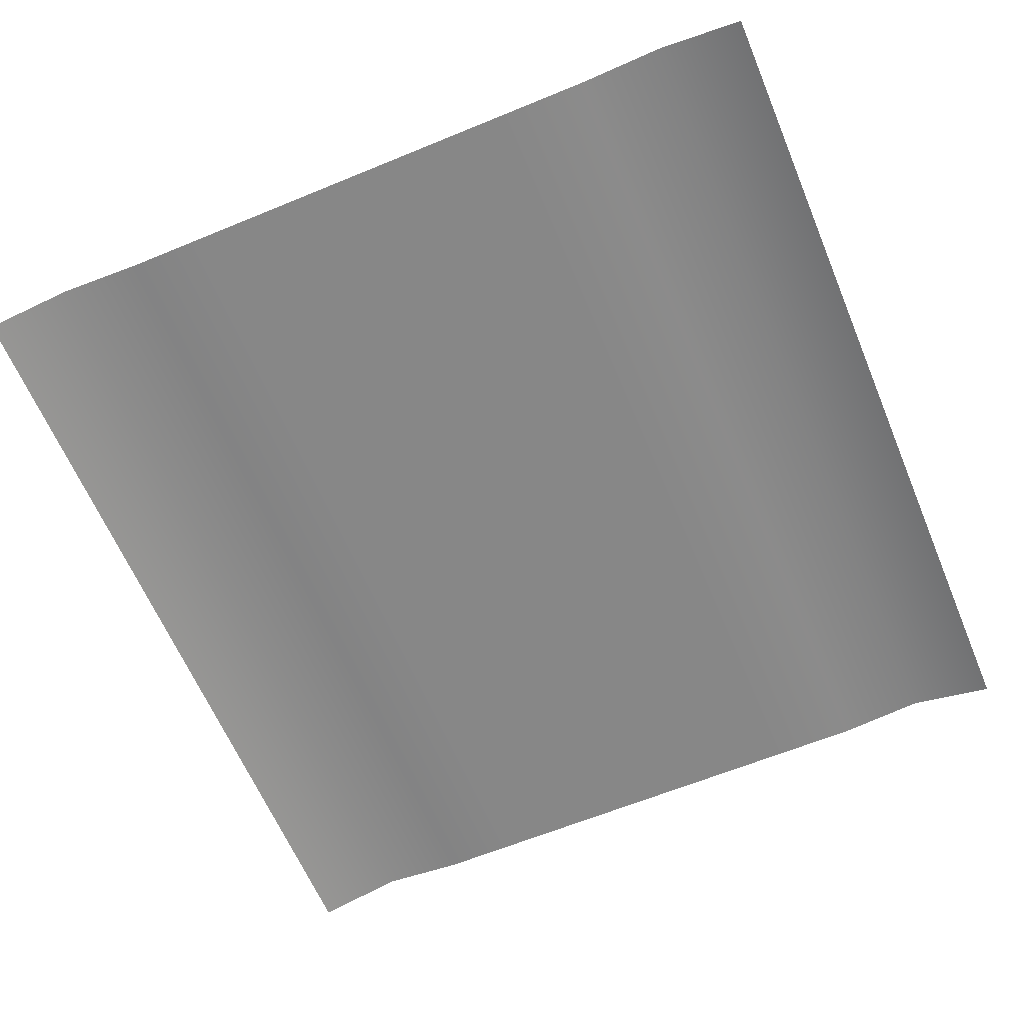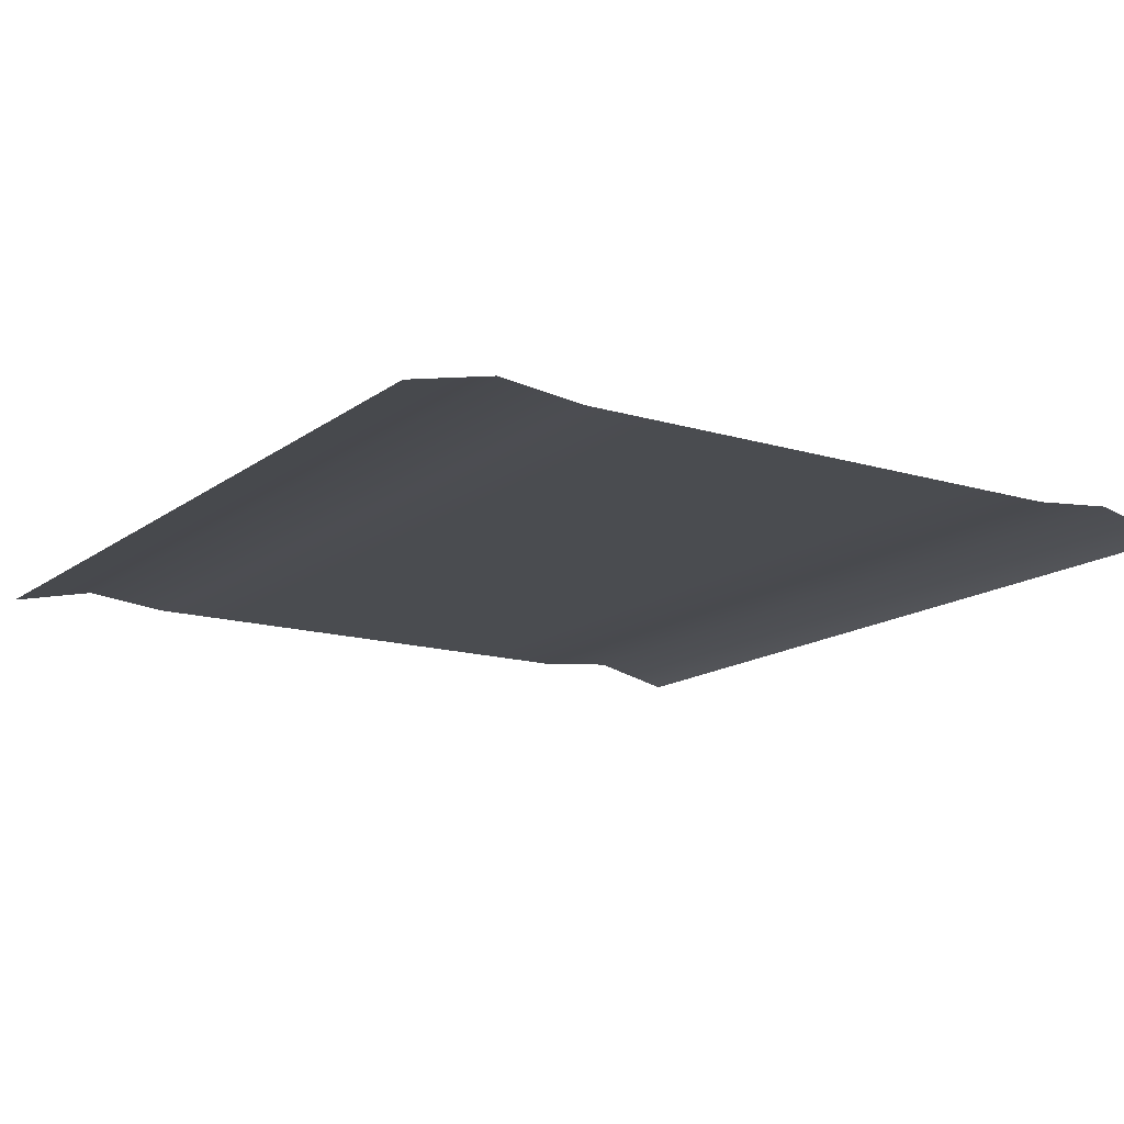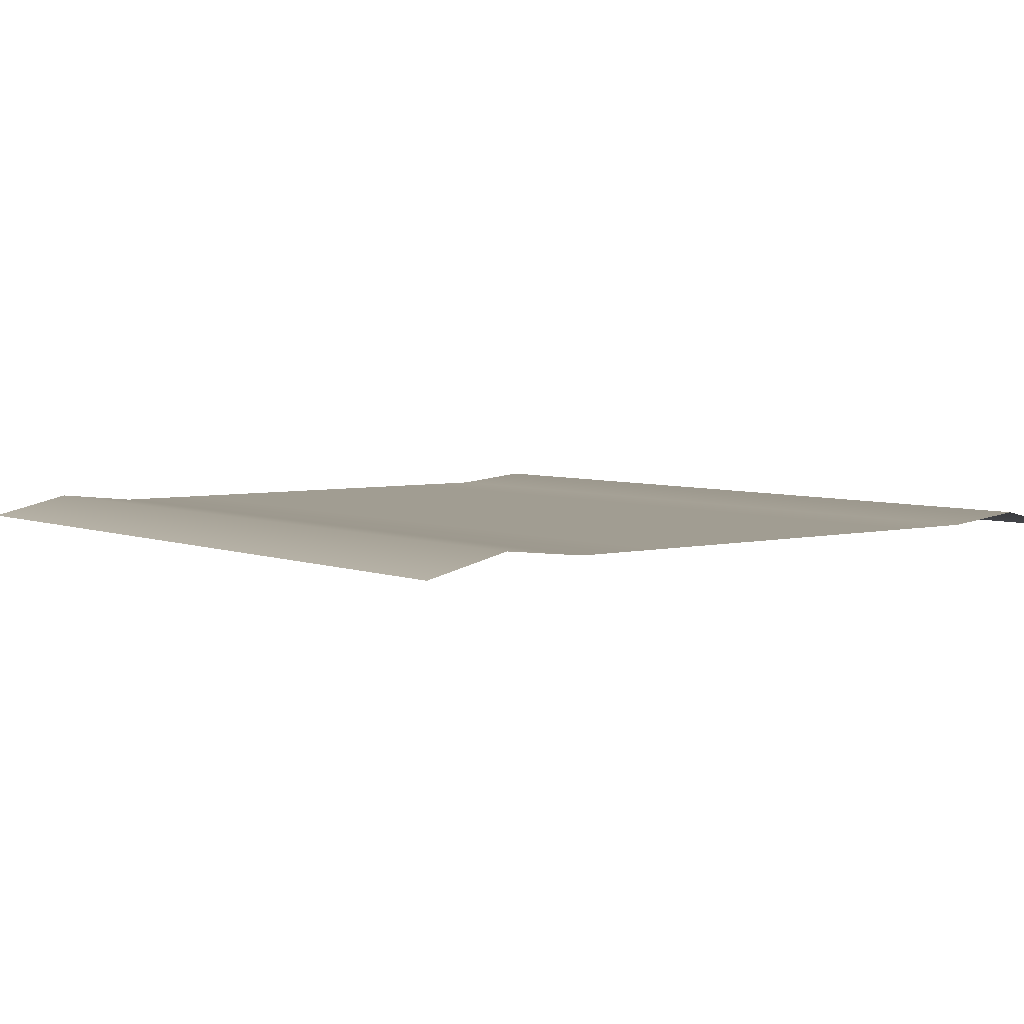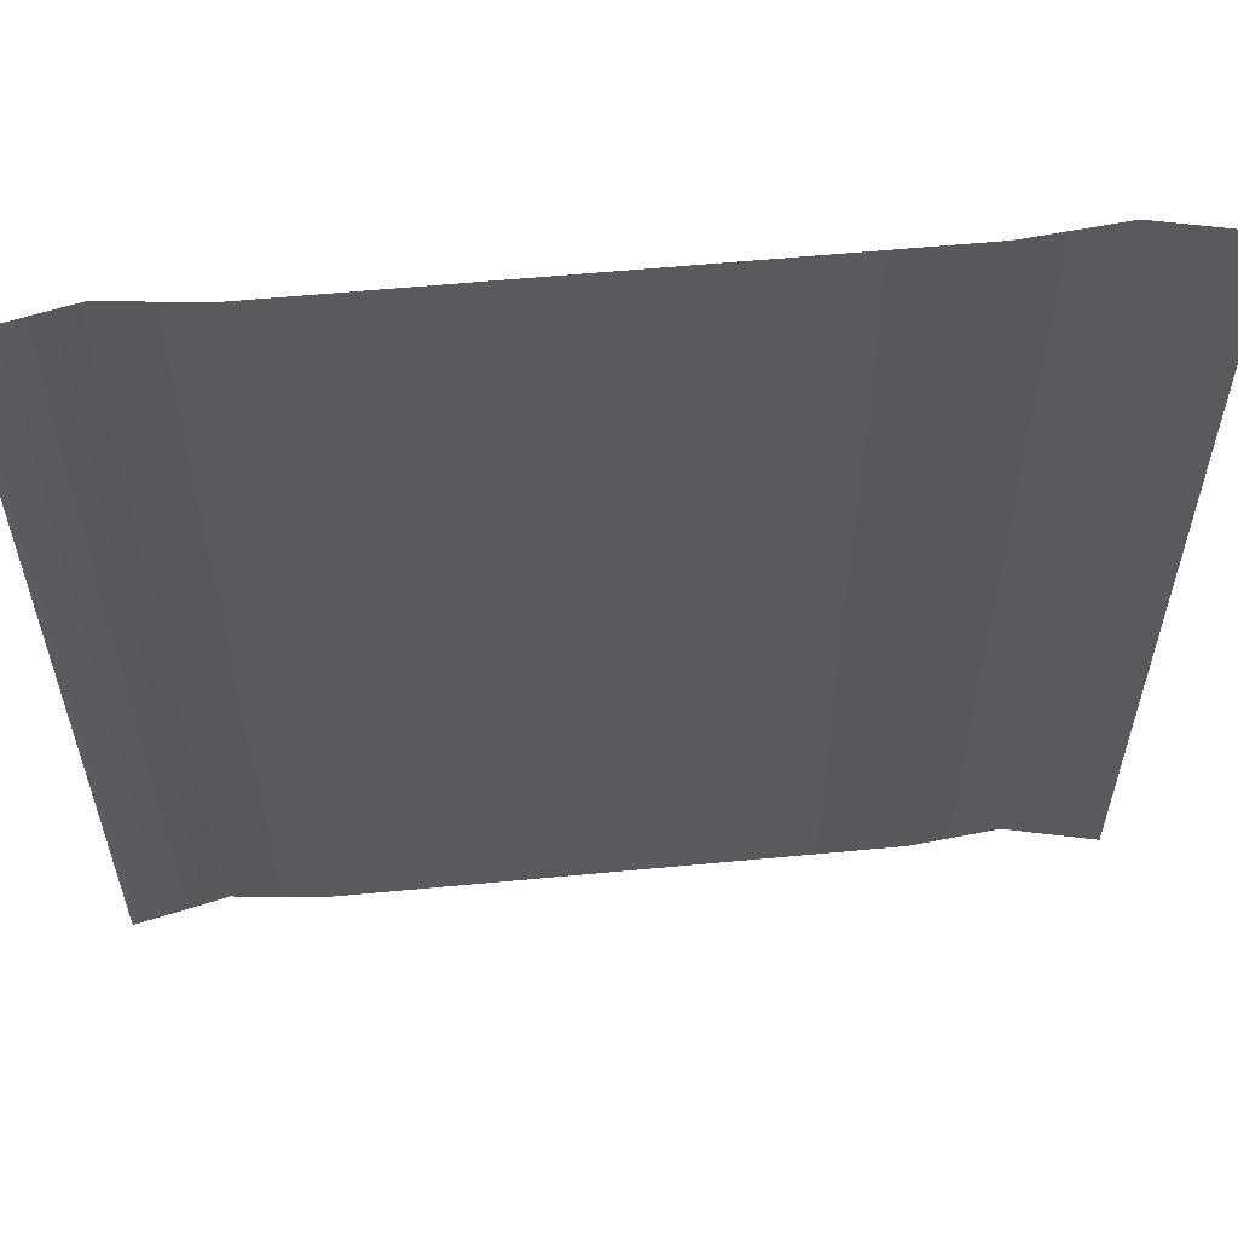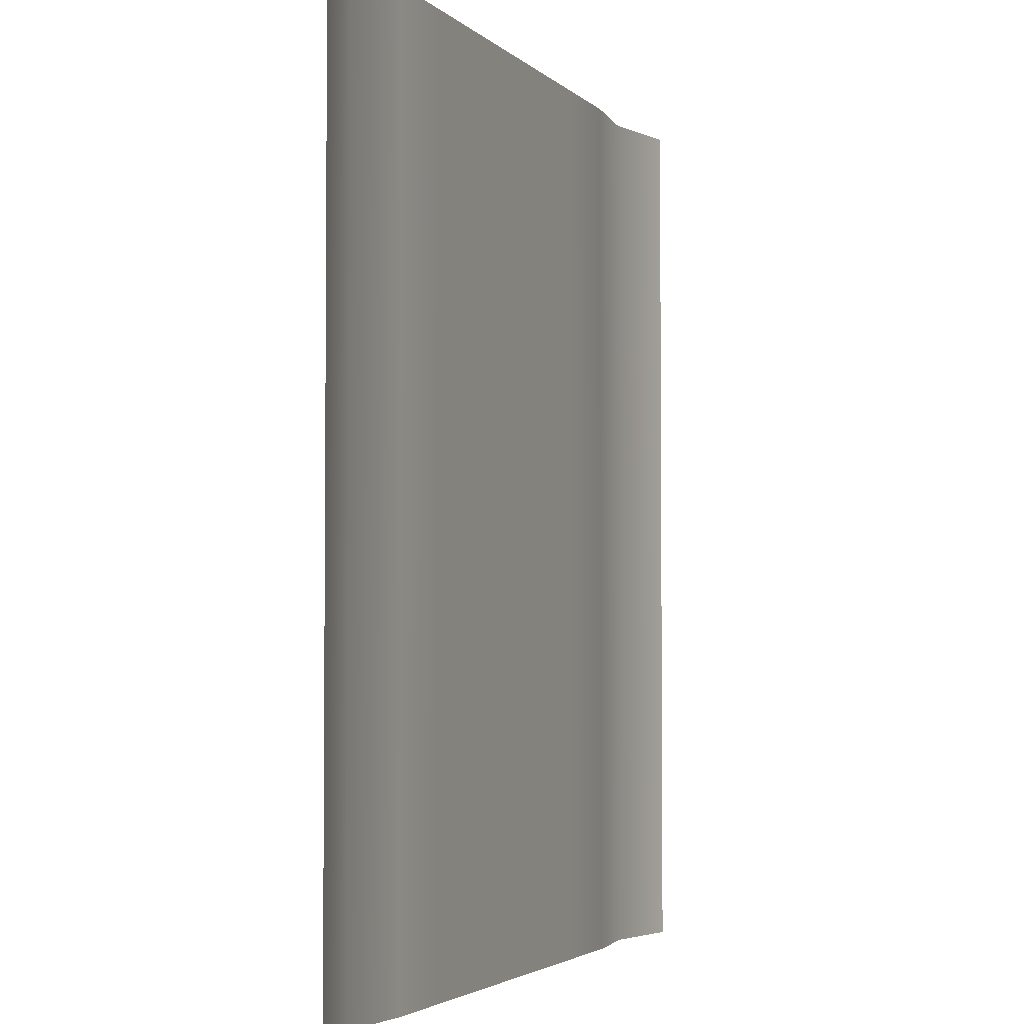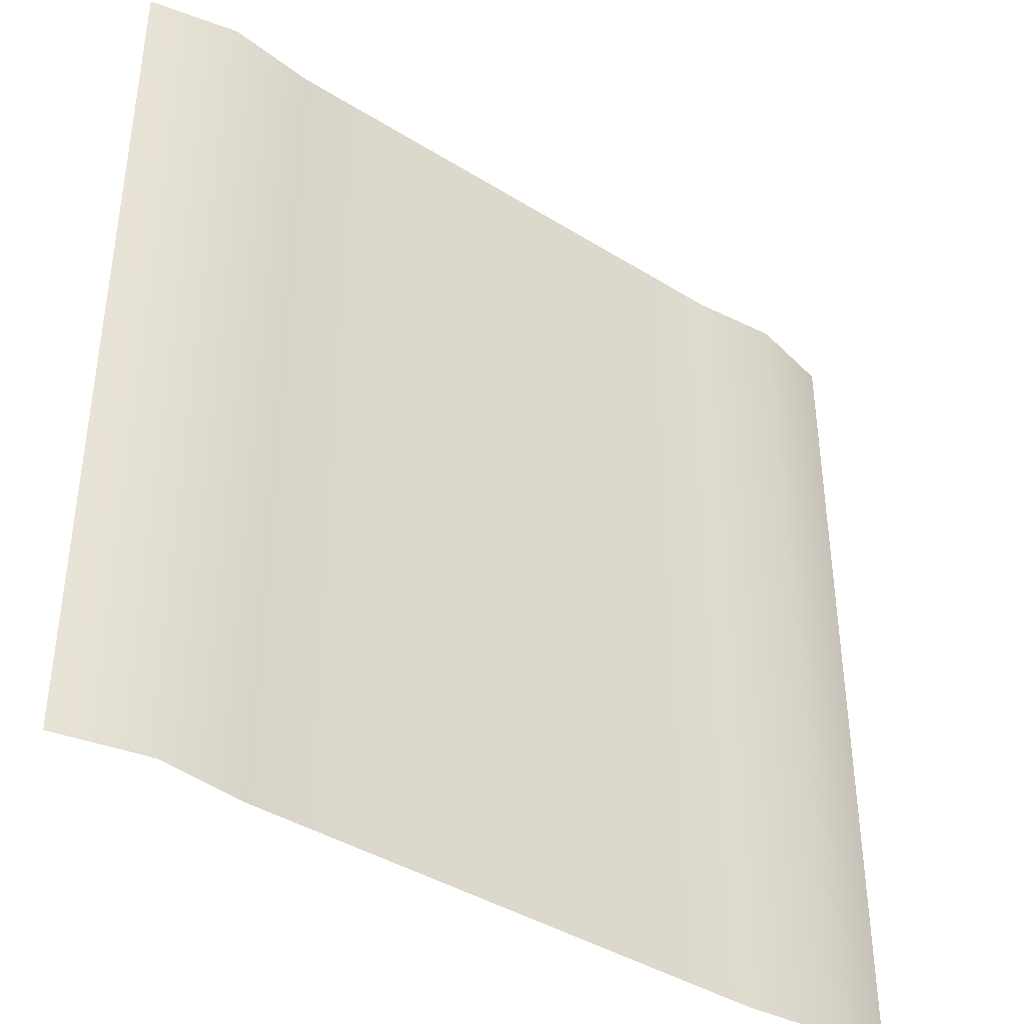
<metadata>
{"format":"obj","ext":"obj","renderer":"f3d","projection":"perspective","resolution":1024,"background":"white","views":[{"elev":-62.6,"azim":22.7,"up":"+Y"},{"elev":-14.8,"azim":-33.2,"up":"+Y"},{"elev":4.6,"azim":141.8,"up":"+Y"},{"elev":58.5,"azim":-5.6,"up":"+Z"},{"elev":-3.2,"azim":-69.2,"up":"+Z"},{"elev":-40.6,"azim":142.6,"up":"+Z"}]}
</metadata>
<code>
g default
v -0.5 0 0.5
v -0.4 0.02287 0.5
v -0.3 0.01245 0.5
v -0.2 0.01245 0.5
v -0.1 0.01245 0.5
v 0 0.01245 0.5
v 0.1 0.01245 0.5
v 0.2 0.01245 0.5
v 0.3 0.01245 0.5
v 0.4 0.02287 0.5
v 0.5 0 0.5
v -0.5 0 0.4
v -0.4 0.02287 0.4
v -0.3 0.01245 0.4
v -0.2 0.01245 0.4
v -0.1 0.01245 0.4
v 0 0.01245 0.4
v 0.1 0.01245 0.4
v 0.2 0.01245 0.4
v 0.3 0.01245 0.4
v 0.4 0.02287 0.4
v 0.5 0 0.4
v -0.5 0 0.3
v -0.4 0.02287 0.3
v -0.3 0.01245 0.3
v -0.2 0.01245 0.3
v -0.1 0.01245 0.3
v 0 0.01245 0.3
v 0.1 0.01245 0.3
v 0.2 0.01245 0.3
v 0.3 0.01245 0.3
v 0.4 0.02287 0.3
v 0.5 0 0.3
v -0.5 0 0.2
v -0.4 0.02287 0.2
v -0.3 0.01245 0.2
v -0.2 0.01245 0.2
v -0.1 0.01245 0.2
v 0 0.01245 0.2
v 0.1 0.01245 0.2
v 0.2 0.01245 0.2
v 0.3 0.01245 0.2
v 0.4 0.02287 0.2
v 0.5 0 0.2
v -0.5 0 0.1
v -0.4 0.02287 0.1
v -0.3 0.01245 0.1
v -0.2 0.01245 0.1
v -0.1 0.01245 0.1
v 0 0.01245 0.1
v 0.1 0.01245 0.1
v 0.2 0.01245 0.1
v 0.3 0.01245 0.1
v 0.4 0.02287 0.1
v 0.5 0 0.1
v -0.5 0 0
v -0.4 0.02287 0
v -0.3 0.01245 0
v -0.2 0.01245 0
v -0.1 0.01245 0
v 0 0.01245 0
v 0.1 0.01245 0
v 0.2 0.01245 0
v 0.3 0.01245 0
v 0.4 0.02287 0
v 0.5 0 0
v -0.5 0 -0.1
v -0.4 0.02287 -0.1
v -0.3 0.01245 -0.1
v -0.2 0.01245 -0.1
v -0.1 0.01245 -0.1
v 0 0.01245 -0.1
v 0.1 0.01245 -0.1
v 0.2 0.01245 -0.1
v 0.3 0.01245 -0.1
v 0.4 0.02287 -0.1
v 0.5 0 -0.1
v -0.5 0 -0.2
v -0.4 0.02287 -0.2
v -0.3 0.01245 -0.2
v -0.2 0.01245 -0.2
v -0.1 0.01245 -0.2
v 0 0.01245 -0.2
v 0.1 0.01245 -0.2
v 0.2 0.01245 -0.2
v 0.3 0.01245 -0.2
v 0.4 0.02287 -0.2
v 0.5 0 -0.2
v -0.5 0 -0.3
v -0.4 0.02287 -0.3
v -0.3 0.01245 -0.3
v -0.2 0.01245 -0.3
v -0.1 0.01245 -0.3
v 0 0.01245 -0.3
v 0.1 0.01245 -0.3
v 0.2 0.01245 -0.3
v 0.3 0.01245 -0.3
v 0.4 0.02287 -0.3
v 0.5 0 -0.3
v -0.5 0 -0.4
v -0.4 0.02287 -0.4
v -0.3 0.01245 -0.4
v -0.2 0.01245 -0.4
v -0.1 0.01245 -0.4
v 0 0.01245 -0.4
v 0.1 0.01245 -0.4
v 0.2 0.01245 -0.4
v 0.3 0.01245 -0.4
v 0.4 0.02287 -0.4
v 0.5 0 -0.4
v -0.5 0 -0.5
v -0.4 0.02287 -0.5
v -0.3 0.01245 -0.5
v -0.2 0.01245 -0.5
v -0.1 0.01245 -0.5
v 0 0.01245 -0.5
v 0.1 0.01245 -0.5
v 0.2 0.01245 -0.5
v 0.3 0.01245 -0.5
v 0.4 0.02287 -0.5
v 0.5 0 -0.5
g pPlane1
f 1 2 13 12
f 2 3 14 13
f 3 4 15 14
f 4 5 16 15
f 5 6 17 16
f 6 7 18 17
f 7 8 19 18
f 8 9 20 19
f 9 10 21 20
f 10 11 22 21
f 12 13 24 23
f 13 14 25 24
f 14 15 26 25
f 15 16 27 26
f 16 17 28 27
f 17 18 29 28
f 18 19 30 29
f 19 20 31 30
f 20 21 32 31
f 21 22 33 32
f 23 24 35 34
f 24 25 36 35
f 25 26 37 36
f 26 27 38 37
f 27 28 39 38
f 28 29 40 39
f 29 30 41 40
f 30 31 42 41
f 31 32 43 42
f 32 33 44 43
f 34 35 46 45
f 35 36 47 46
f 36 37 48 47
f 37 38 49 48
f 38 39 50 49
f 39 40 51 50
f 40 41 52 51
f 41 42 53 52
f 42 43 54 53
f 43 44 55 54
f 45 46 57 56
f 46 47 58 57
f 47 48 59 58
f 48 49 60 59
f 49 50 61 60
f 50 51 62 61
f 51 52 63 62
f 52 53 64 63
f 53 54 65 64
f 54 55 66 65
f 56 57 68 67
f 57 58 69 68
f 58 59 70 69
f 59 60 71 70
f 60 61 72 71
f 61 62 73 72
f 62 63 74 73
f 63 64 75 74
f 64 65 76 75
f 65 66 77 76
f 67 68 79 78
f 68 69 80 79
f 69 70 81 80
f 70 71 82 81
f 71 72 83 82
f 72 73 84 83
f 73 74 85 84
f 74 75 86 85
f 75 76 87 86
f 76 77 88 87
f 78 79 90 89
f 79 80 91 90
f 80 81 92 91
f 81 82 93 92
f 82 83 94 93
f 83 84 95 94
f 84 85 96 95
f 85 86 97 96
f 86 87 98 97
f 87 88 99 98
f 89 90 101 100
f 90 91 102 101
f 91 92 103 102
f 92 93 104 103
f 93 94 105 104
f 94 95 106 105
f 95 96 107 106
f 96 97 108 107
f 97 98 109 108
f 98 99 110 109
f 100 101 112 111
f 101 102 113 112
f 102 103 114 113
f 103 104 115 114
f 104 105 116 115
f 105 106 117 116
f 106 107 118 117
f 107 108 119 118
f 108 109 120 119
f 109 110 121 120

</code>
